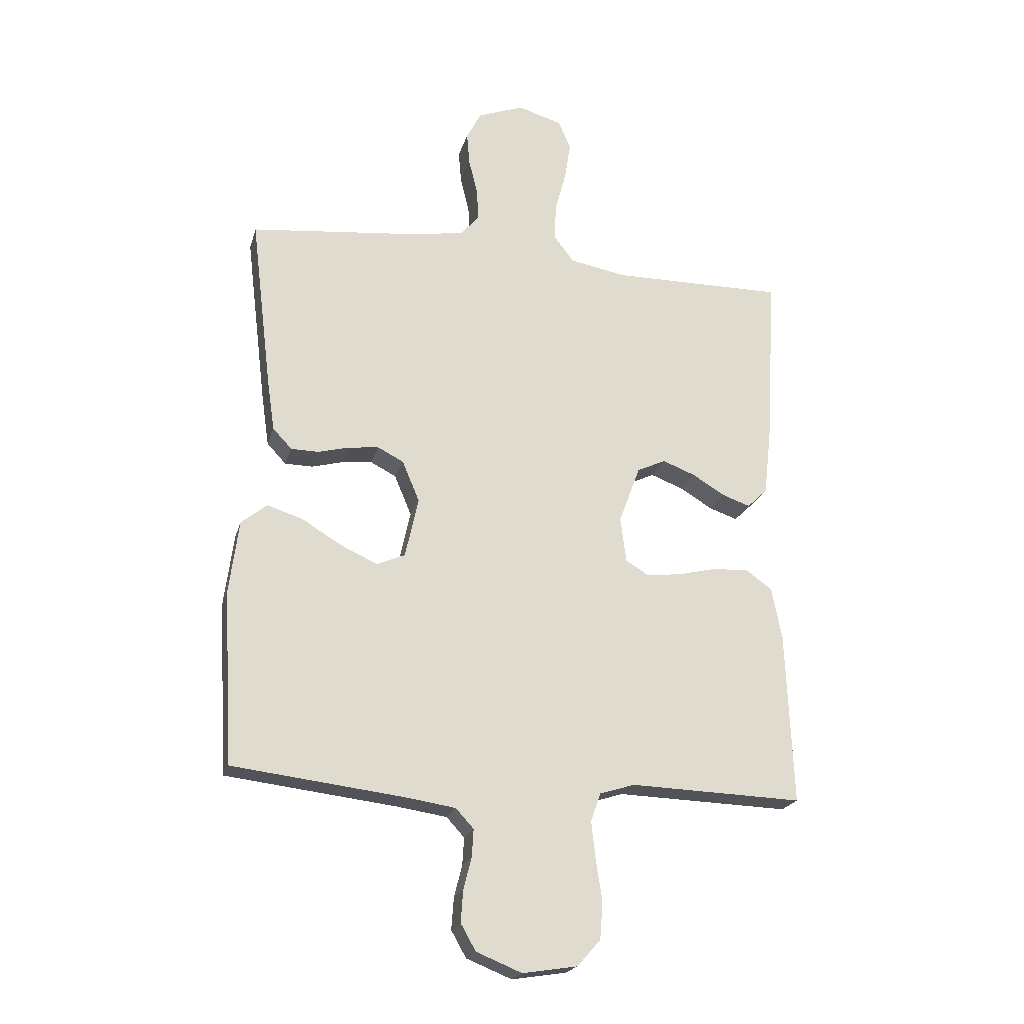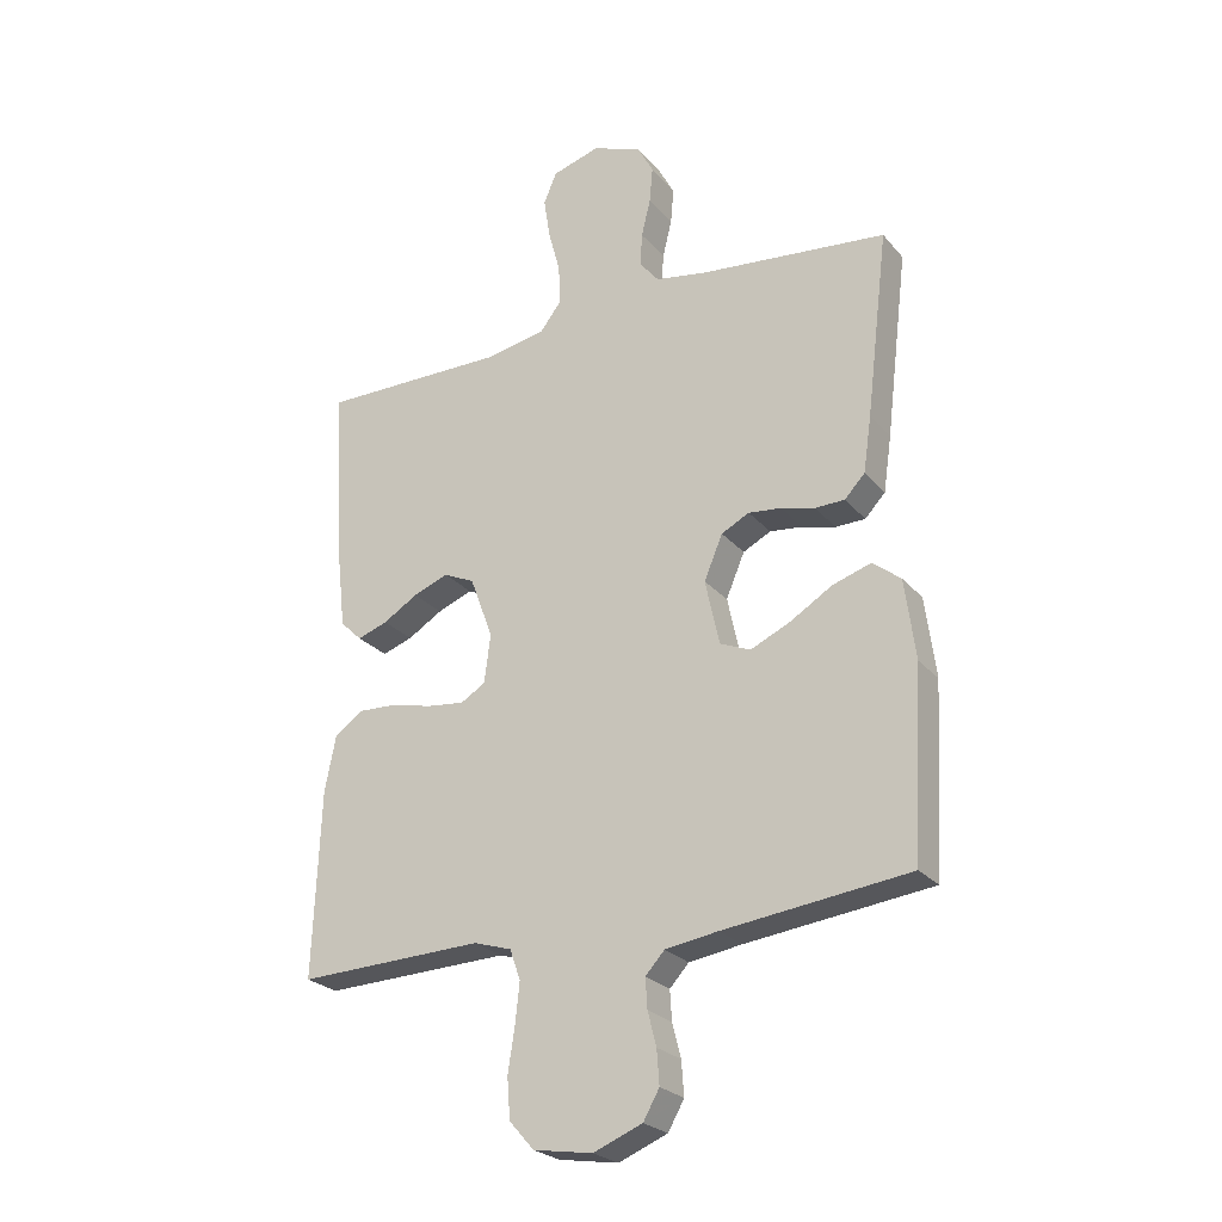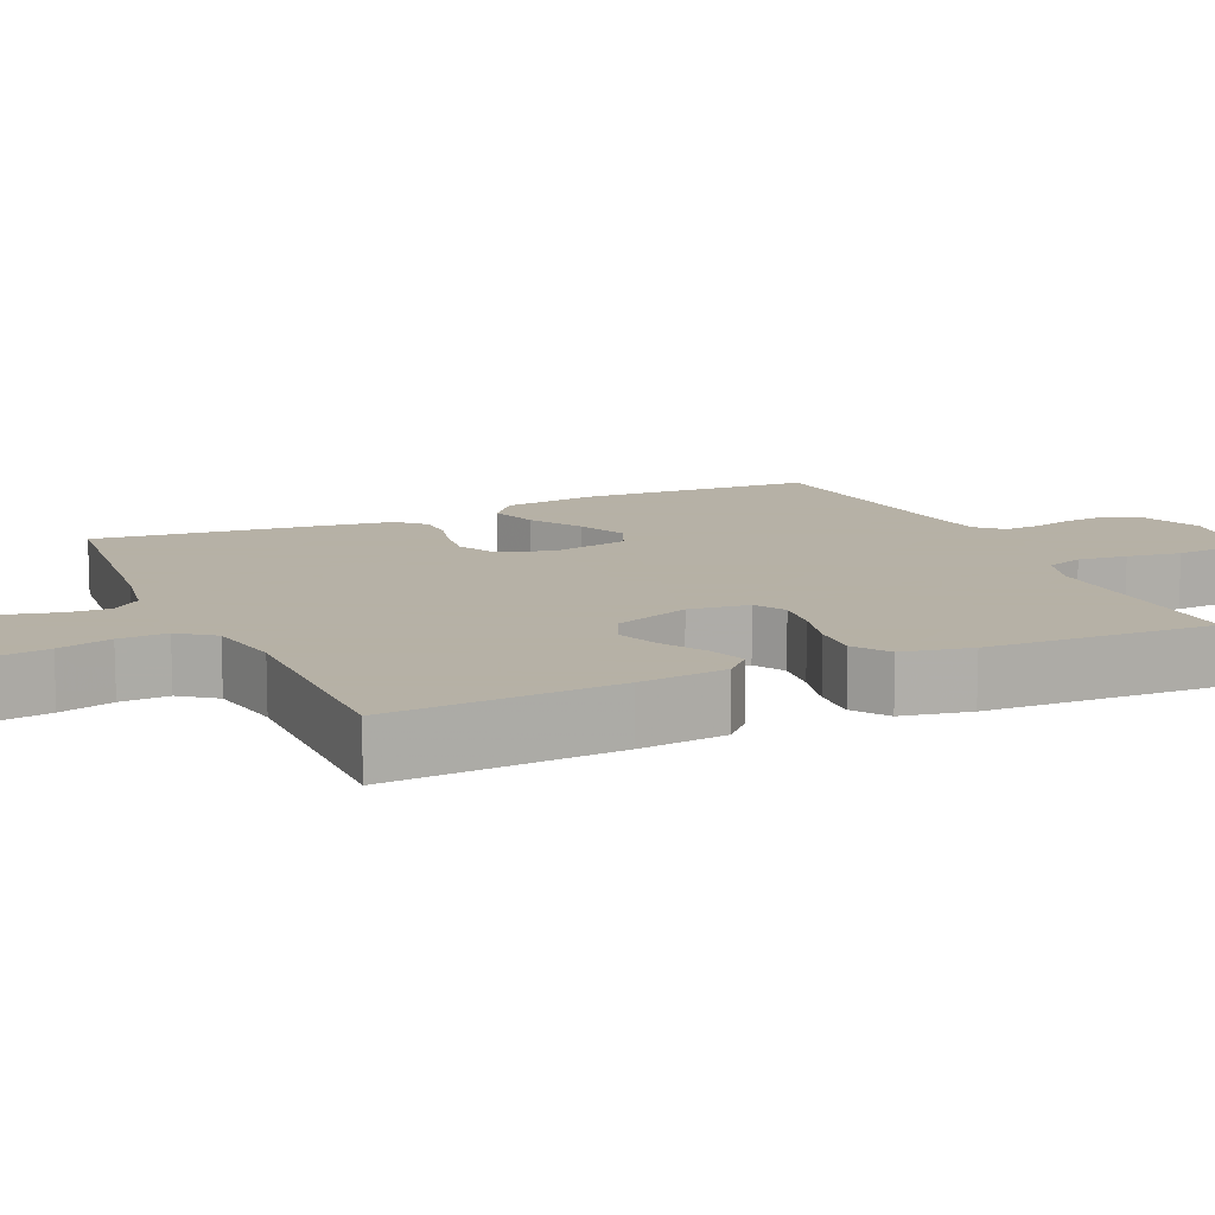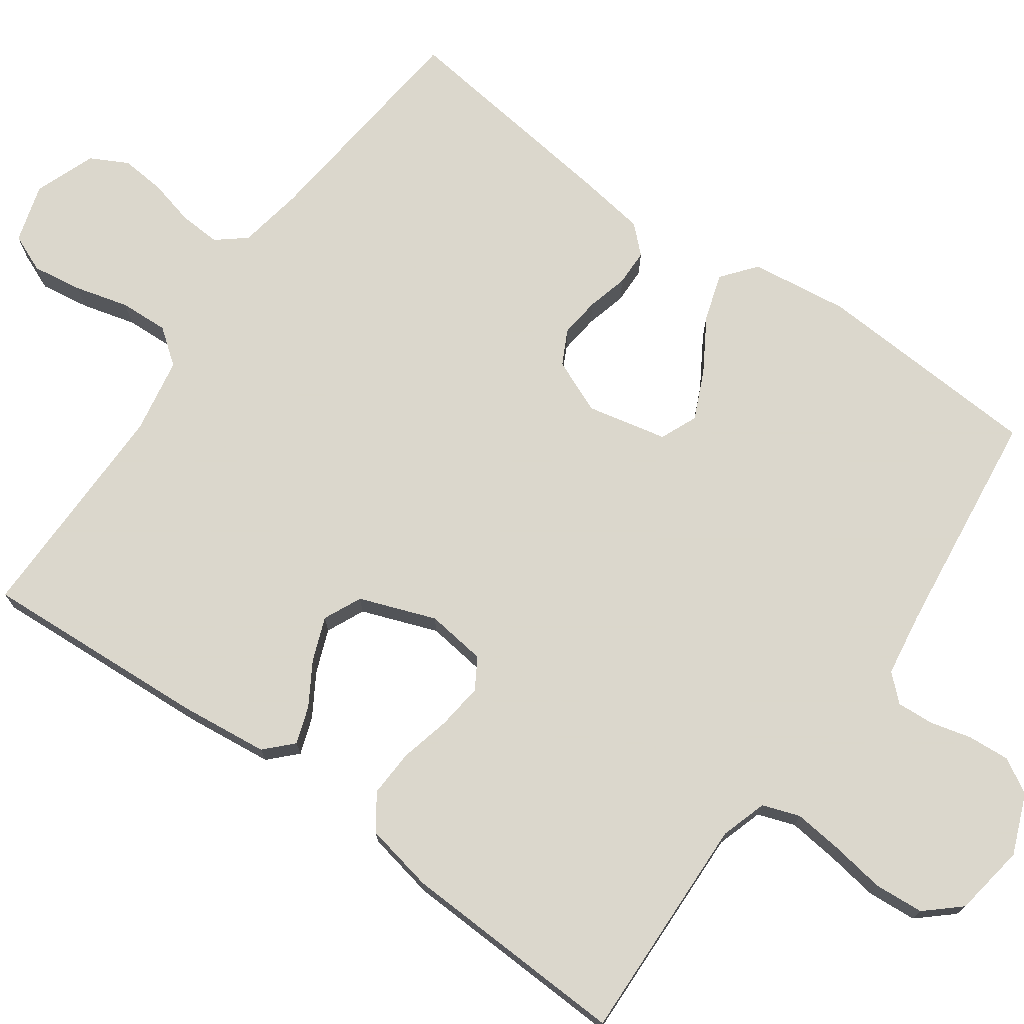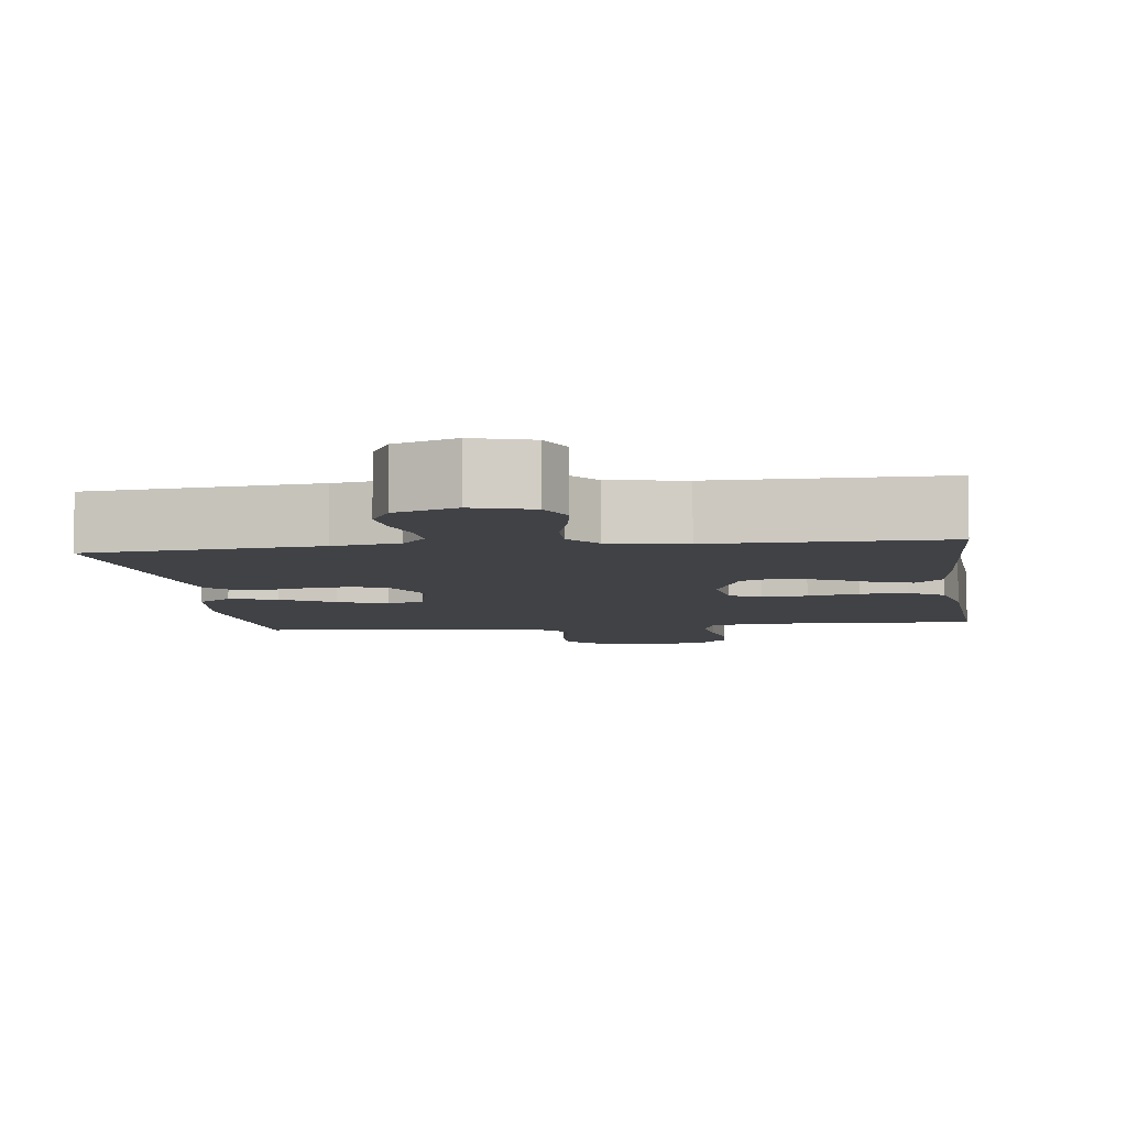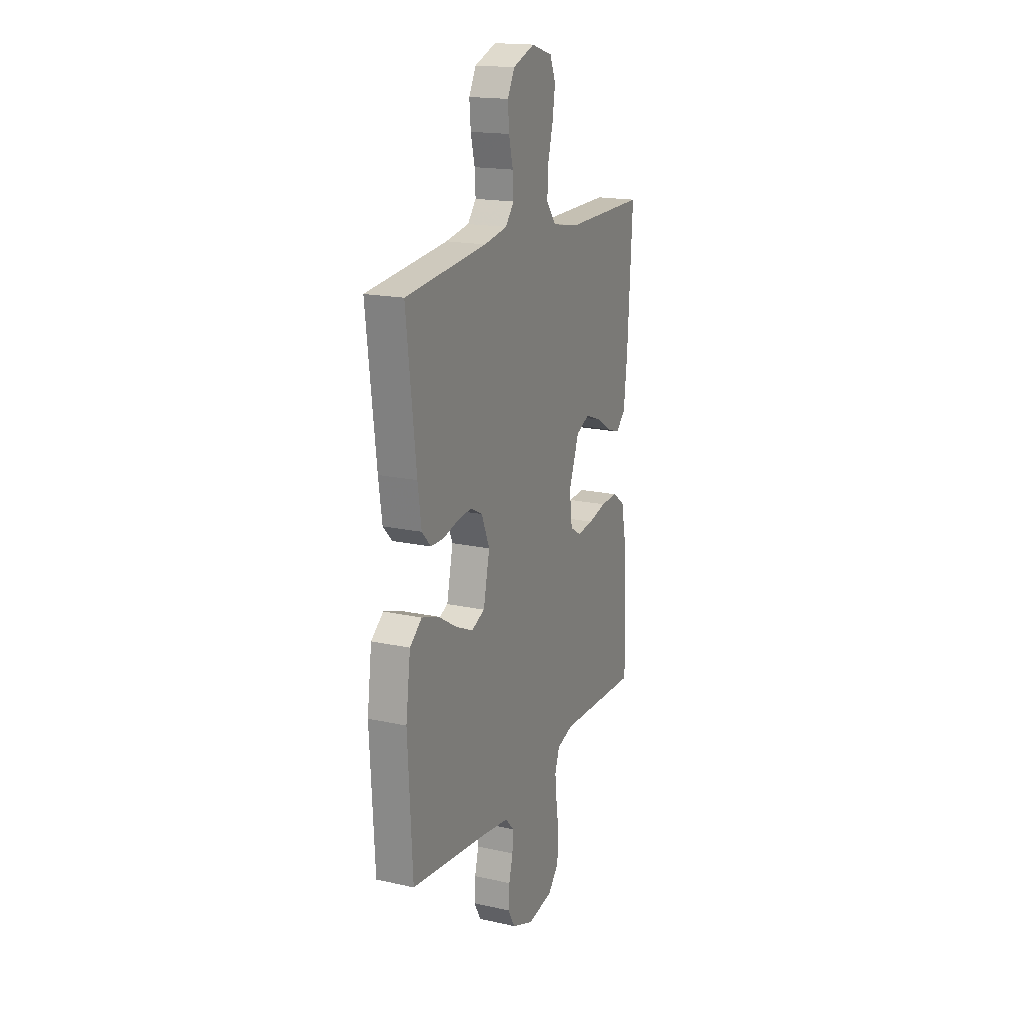
<metadata>
{"format":"obj","ext":"obj","renderer":"f3d","projection":"perspective","resolution":1024,"background":"white","views":[{"elev":-21.2,"azim":-14.4,"up":"+Z"},{"elev":-25.0,"azim":-149.8,"up":"+Z"},{"elev":12.1,"azim":65.7,"up":"+Y"},{"elev":73.4,"azim":125.5,"up":"+Y"},{"elev":-6.3,"azim":7.6,"up":"+Y"},{"elev":17.8,"azim":-66.5,"up":"+Z"}]}
</metadata>
<code>
v -0.5 0.07 -0.5
v -0.517 0.07 -0.2
v -0.5 0.07 -0.071
v -0.455 0.07 -0.035
v -0.393 0.07 -0.055
v -0.324 0.07 -0.097
v -0.26 0.07 -0.126
v -0.211 0.07 -0.105
v -0.188 0.07 0
v -0.218 0.07 0.071
v -0.263 0.07 0.094
v -0.316 0.07 0.088
v -0.37 0.07 0.074
v -0.418 0.07 0.075
v -0.451 0.07 0.11
v -0.464 0.07 0.2
v -0.5 0.07 0.5
v -0.2 0.07 0.531
v -0.114 0.07 0.546
v -0.083 0.07 0.584
v -0.086 0.07 0.638
v -0.101 0.07 0.699
v -0.106 0.07 0.757
v -0.08 0.07 0.806
v 0 0.07 0.836
v 0.077 0.07 0.813
v 0.098 0.07 0.763
v 0.088 0.07 0.697
v 0.069 0.07 0.626
v 0.066 0.07 0.562
v 0.101 0.07 0.516
v 0.2 0.07 0.498
v 0.5 0.07 0.5
v 0.482 0.07 0.2
v 0.469 0.07 0.084
v 0.434 0.07 0.05
v 0.385 0.07 0.067
v 0.329 0.07 0.101
v 0.272 0.07 0.123
v 0.222 0.07 0.1
v 0.185 0.07 0
v 0.195 0.07 -0.079
v 0.235 0.07 -0.103
v 0.295 0.07 -0.096
v 0.362 0.07 -0.08
v 0.424 0.07 -0.077
v 0.47 0.07 -0.109
v 0.488 0.07 -0.2
v 0.5 0.07 -0.5
v 0.2 0.07 -0.49
v 0.139 0.07 -0.509
v 0.122 0.07 -0.558
v 0.129 0.07 -0.623
v 0.14 0.07 -0.694
v 0.135 0.07 -0.759
v 0.095 0.07 -0.804
v 0 0.07 -0.819
v -0.079 0.07 -0.787
v -0.105 0.07 -0.741
v -0.101 0.07 -0.686
v -0.087 0.07 -0.631
v -0.084 0.07 -0.583
v -0.115 0.07 -0.549
v -0.2 0.07 -0.536
v -0.5 0 -0.5
v -0.517 0 -0.2
v -0.5 0 -0.071
v -0.455 0 -0.035
v -0.393 0 -0.055
v -0.324 0 -0.097
v -0.26 0 -0.126
v -0.211 0 -0.105
v -0.188 0 0
v -0.218 0 0.071
v -0.263 0 0.094
v -0.316 0 0.088
v -0.37 0 0.074
v -0.418 0 0.075
v -0.451 0 0.11
v -0.464 0 0.2
v -0.5 0 0.5
v -0.2 0 0.531
v -0.114 0 0.546
v -0.083 0 0.584
v -0.086 0 0.638
v -0.101 0 0.699
v -0.106 0 0.757
v -0.08 0 0.806
v 0 0 0.836
v 0.077 0 0.813
v 0.098 0 0.763
v 0.088 0 0.697
v 0.069 0 0.626
v 0.066 0 0.562
v 0.101 0 0.516
v 0.2 0 0.498
v 0.5 0 0.5
v 0.482 0 0.2
v 0.469 0 0.084
v 0.434 0 0.05
v 0.385 0 0.067
v 0.329 0 0.101
v 0.272 0 0.123
v 0.222 0 0.1
v 0.185 0 0
v 0.195 0 -0.079
v 0.235 0 -0.103
v 0.295 0 -0.096
v 0.362 0 -0.08
v 0.424 0 -0.077
v 0.47 0 -0.109
v 0.488 0 -0.2
v 0.5 0 -0.5
v 0.2 0 -0.49
v 0.139 0 -0.509
v 0.122 0 -0.558
v 0.129 0 -0.623
v 0.14 0 -0.694
v 0.135 0 -0.759
v 0.095 0 -0.804
v 0 0 -0.819
v -0.079 0 -0.787
v -0.105 0 -0.741
v -0.101 0 -0.686
v -0.087 0 -0.631
v -0.084 0 -0.583
v -0.115 0 -0.549
v -0.2 0 -0.536
f 58 59 60 61
f 58 61 62
f 57 58 62
f 56 57 62
f 53 54 55 56
f 52 53 56 62
f 51 52 62 63
f 47 48 49 50
f 44 45 46 47
f 43 44 47 50
f 42 43 50 51
f 35 36 37 38
f 35 38 39
f 32 33 34 35
f 31 32 35 39
f 30 31 39 40
f 26 27 28 29
f 26 29 30
f 25 26 30
f 24 25 30
f 21 22 23 24
f 20 21 24 30
f 19 20 30 40
f 15 16 17 18
f 12 13 14 15
f 11 12 15 18
f 10 11 18 19
f 3 4 5 6
f 3 6 7
f 64 1 2 3
f 64 3 7
f 63 64 7 8
f 41 42 51 63
f 41 63 8 9
f 19 40 41
f 9 10 19 41
f 125 124 123 122
f 126 125 122
f 126 122 121
f 126 121 120
f 120 119 118 117
f 126 120 117 116
f 127 126 116 115
f 114 113 112 111
f 111 110 109 108
f 114 111 108 107
f 115 114 107 106
f 102 101 100 99
f 103 102 99
f 99 98 97 96
f 103 99 96 95
f 104 103 95 94
f 93 92 91 90
f 94 93 90
f 94 90 89
f 94 89 88
f 88 87 86 85
f 94 88 85 84
f 104 94 84 83
f 82 81 80 79
f 79 78 77 76
f 82 79 76 75
f 83 82 75 74
f 70 69 68 67
f 71 70 67
f 67 66 65 128
f 71 67 128
f 72 71 128 127
f 127 115 106 105
f 73 72 127 105
f 105 104 83
f 105 83 74 73
f 1 65 66 2
f 2 66 67 3
f 3 67 68 4
f 4 68 69 5
f 5 69 70 6
f 6 70 71 7
f 7 71 72 8
f 8 72 73 9
f 9 73 74 10
f 10 74 75 11
f 11 75 76 12
f 12 76 77 13
f 13 77 78 14
f 14 78 79 15
f 15 79 80 16
f 16 80 81 17
f 17 81 82 18
f 18 82 83 19
f 19 83 84 20
f 20 84 85 21
f 21 85 86 22
f 22 86 87 23
f 23 87 88 24
f 24 88 89 25
f 25 89 90 26
f 26 90 91 27
f 27 91 92 28
f 28 92 93 29
f 29 93 94 30
f 30 94 95 31
f 31 95 96 32
f 32 96 97 33
f 33 97 98 34
f 34 98 99 35
f 35 99 100 36
f 36 100 101 37
f 37 101 102 38
f 38 102 103 39
f 39 103 104 40
f 40 104 105 41
f 41 105 106 42
f 42 106 107 43
f 43 107 108 44
f 44 108 109 45
f 45 109 110 46
f 46 110 111 47
f 47 111 112 48
f 48 112 113 49
f 49 113 114 50
f 50 114 115 51
f 51 115 116 52
f 52 116 117 53
f 53 117 118 54
f 54 118 119 55
f 55 119 120 56
f 56 120 121 57
f 57 121 122 58
f 58 122 123 59
f 59 123 124 60
f 60 124 125 61
f 61 125 126 62
f 62 126 127 63
f 63 127 128 64
f 64 128 65 1

</code>
